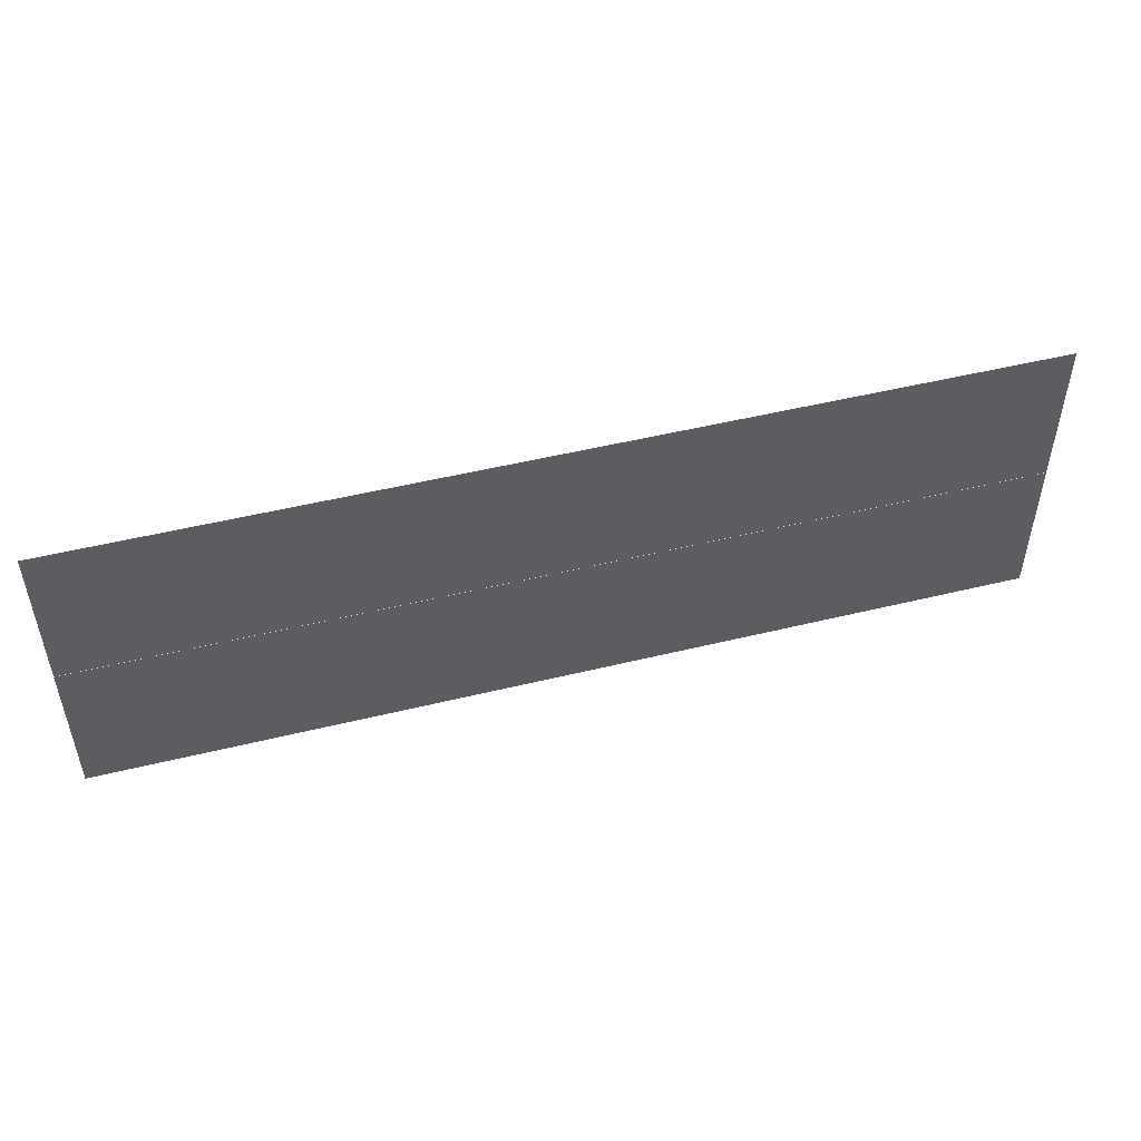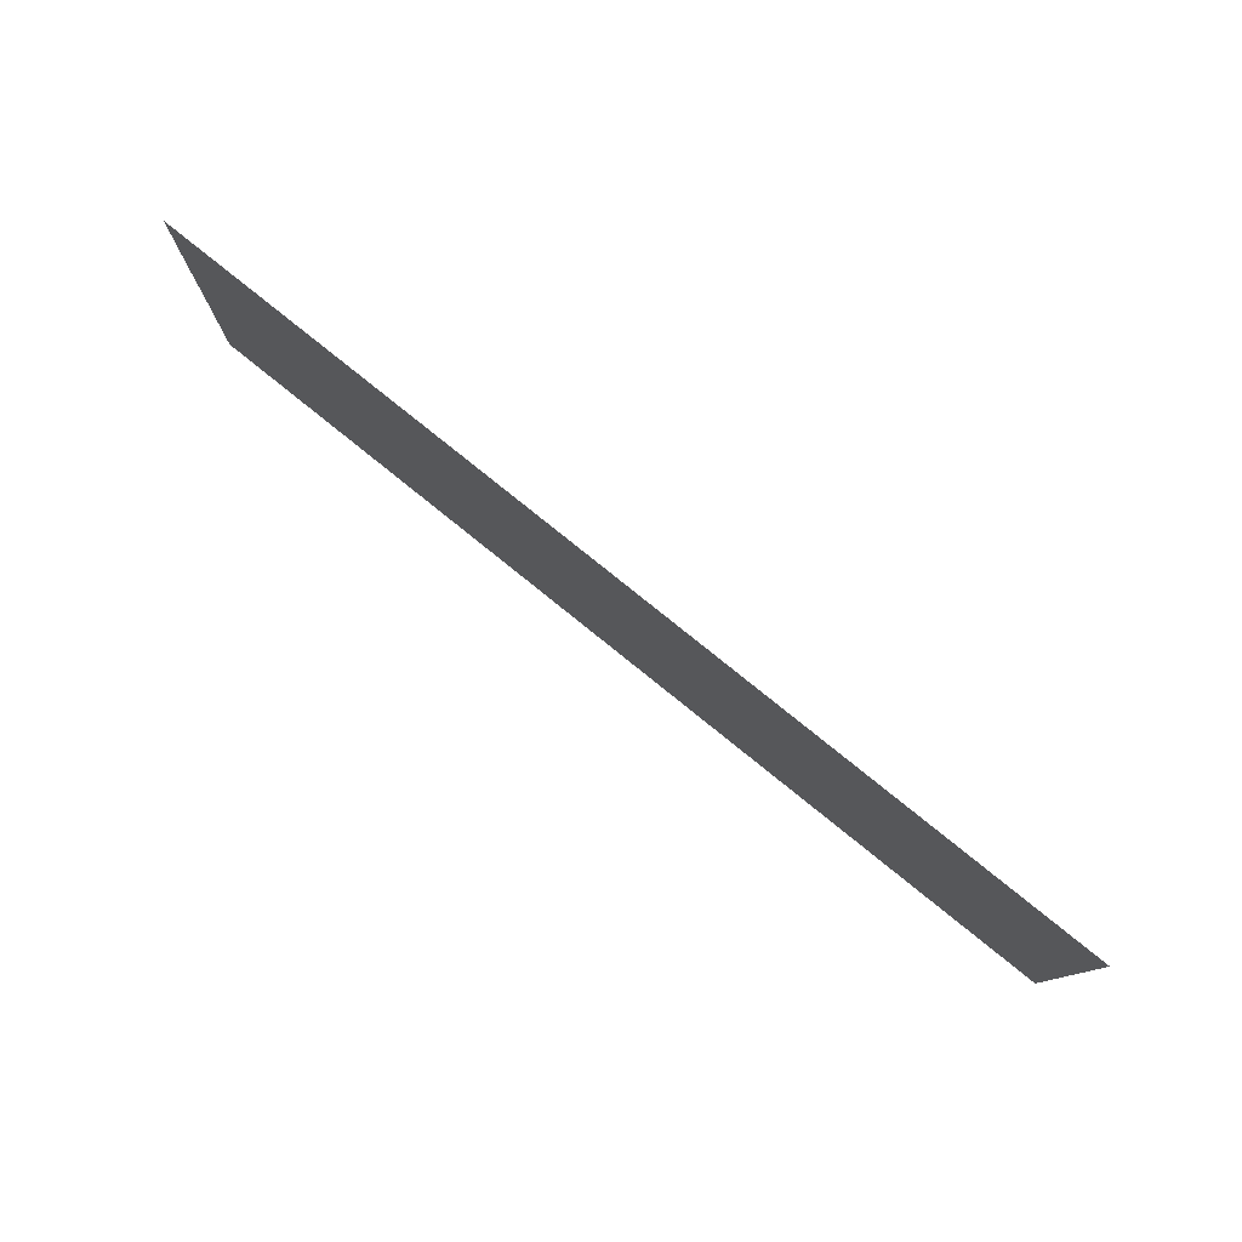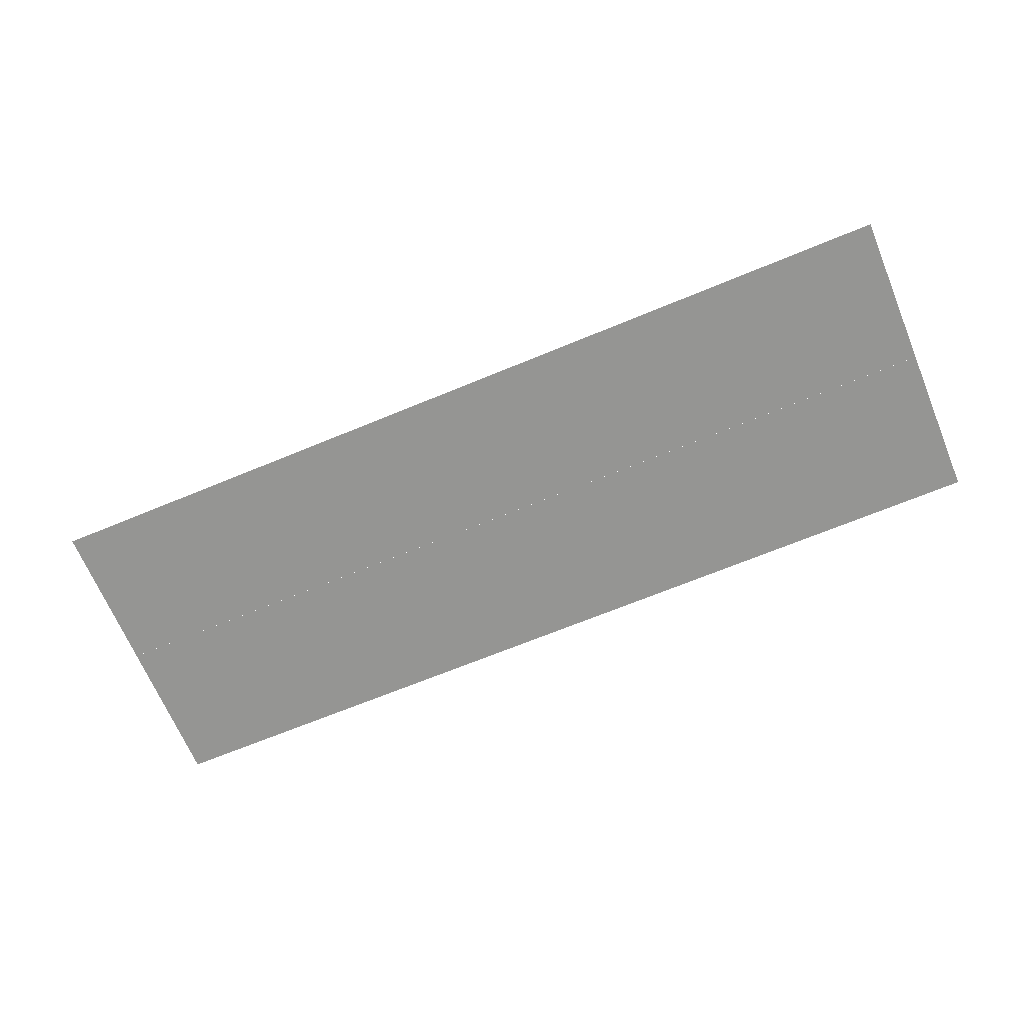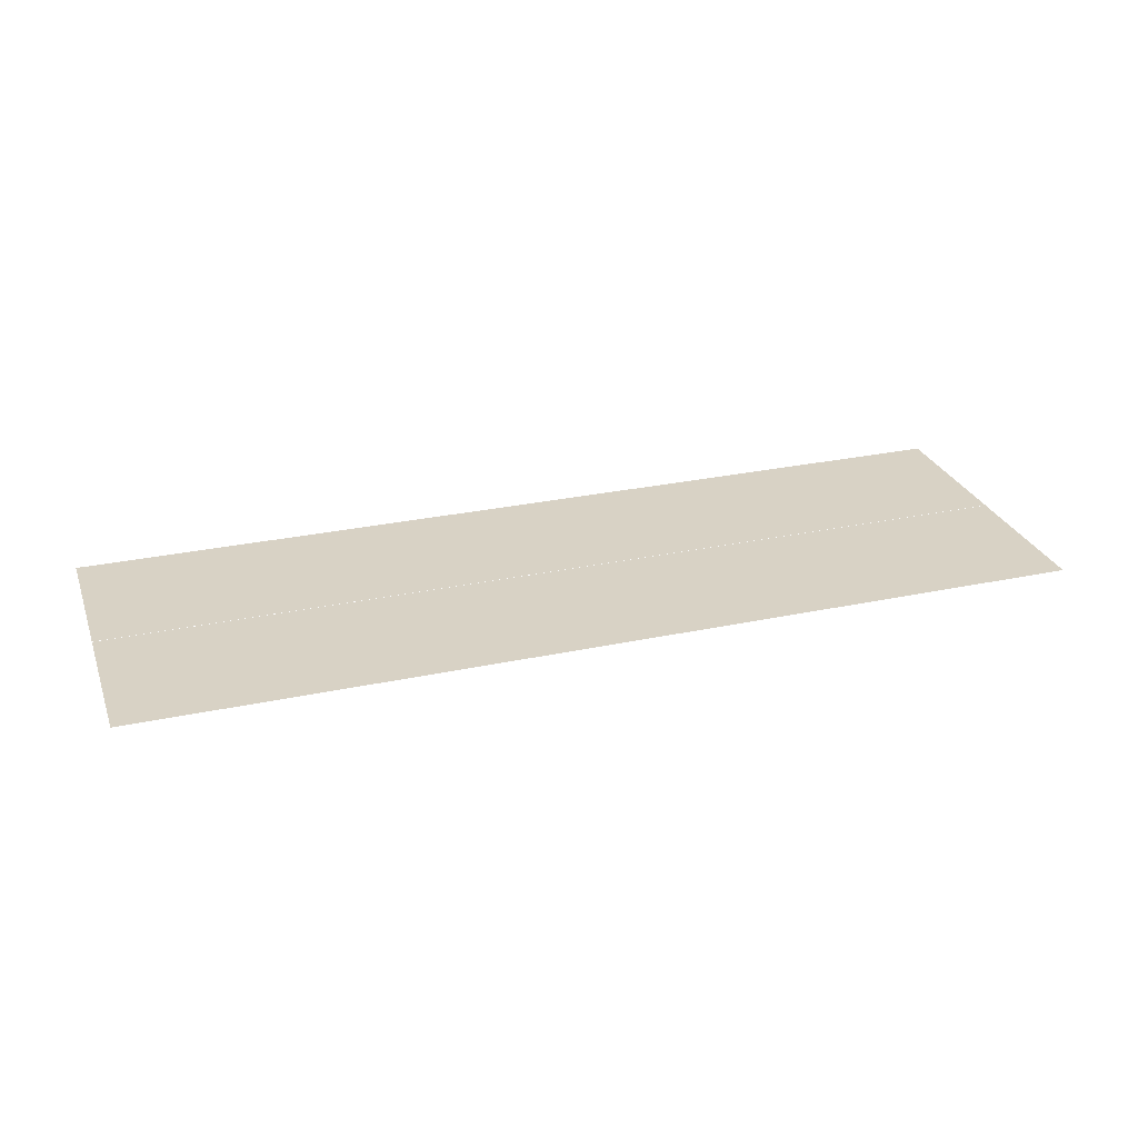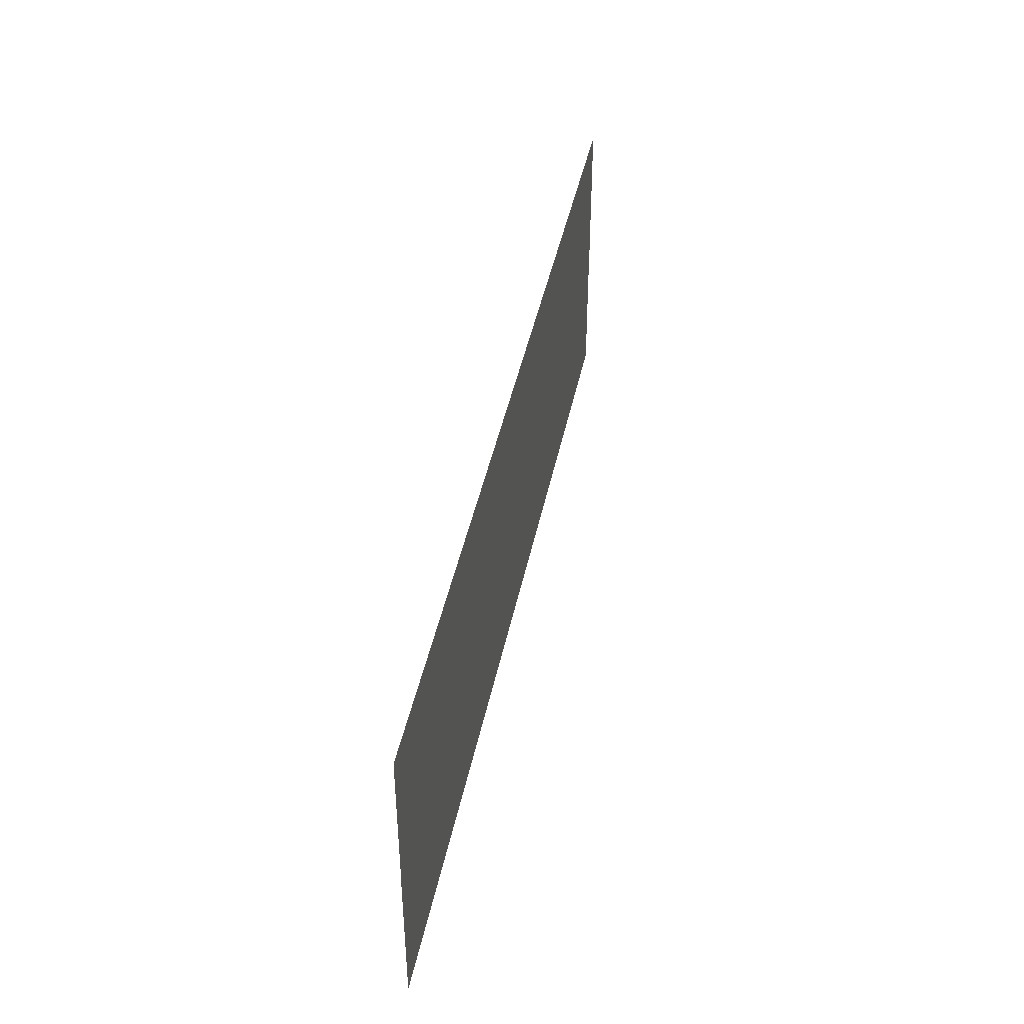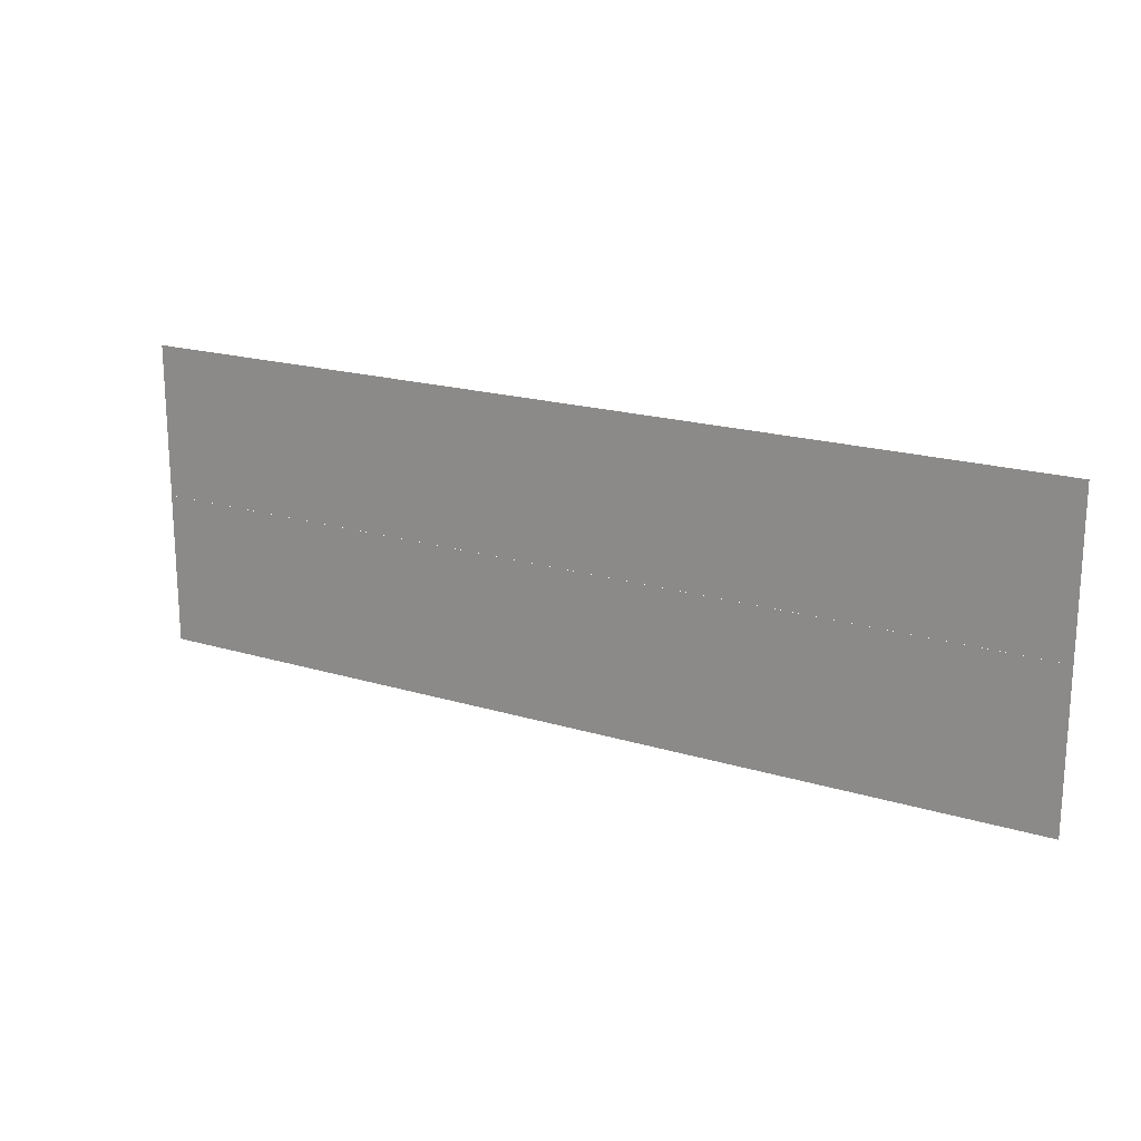
<metadata>
{"format":"obj","ext":"obj","renderer":"f3d","projection":"perspective","resolution":1024,"background":"white","views":[{"elev":49.8,"azim":164.9,"up":"+Y"},{"elev":78.6,"azim":38.9,"up":"+Y"},{"elev":-67.3,"azim":-157.4,"up":"+Z"},{"elev":27.7,"azim":-18.2,"up":"+Z"},{"elev":42.7,"azim":-78.6,"up":"+Y"},{"elev":19.1,"azim":-150.1,"up":"+Y"}]}
</metadata>
<code>
v -768 -480 -0.6
v -784 -480 -0.6
v -784 -464 -0.6
v -768 -464 -0.6
v -752 -480 -0.6
v -768 -480 -0.6
v -768 -464 -0.6
v -752 -464 -0.6
v -736 -480 -0.6
v -752 -480 -0.6
v -752 -464 -0.6
v -736 -464 -0.6
v -720 -480 -0.6
v -736 -480 -0.6
v -736 -464 -0.6
v -720 -464 -0.6
v -704 -480 -0.6
v -720 -480 -0.6
v -720 -464 -0.6
v -704 -464 -0.6
v -688 -480 -0.6
v -704 -480 -0.6
v -704 -464 -0.6
v -688 -464 -0.6
v -768 -464 -0.58
v -784 -464 -0.58
v -784 -448 -0.58
v -768 -448 -0.58
v -752 -464 -0.58
v -768 -464 -0.58
v -768 -448 -0.58
v -752 -448 -0.58
v -736 -464 -0.58
v -752 -464 -0.58
v -752 -448 -0.58
v -736 -448 -0.58
v -720 -464 -0.58
v -736 -464 -0.58
v -736 -448 -0.58
v -720 -448 -0.58
v -704 -464 -0.58
v -720 -464 -0.58
v -720 -448 -0.58
v -704 -448 -0.58
v -688 -464 -0.58
v -704 -464 -0.58
v -704 -448 -0.58
v -688 -448 -0.58
g Level1_mesh_0012
f 1 2 3 4
f 5 6 7 8
f 9 10 11 12
f 13 14 15 16
f 17 18 19 20
f 21 22 23 24
f 25 26 27 28
f 29 30 31 32
f 33 34 35 36
f 37 38 39 40
f 41 42 43 44
f 45 46 47 48

</code>
